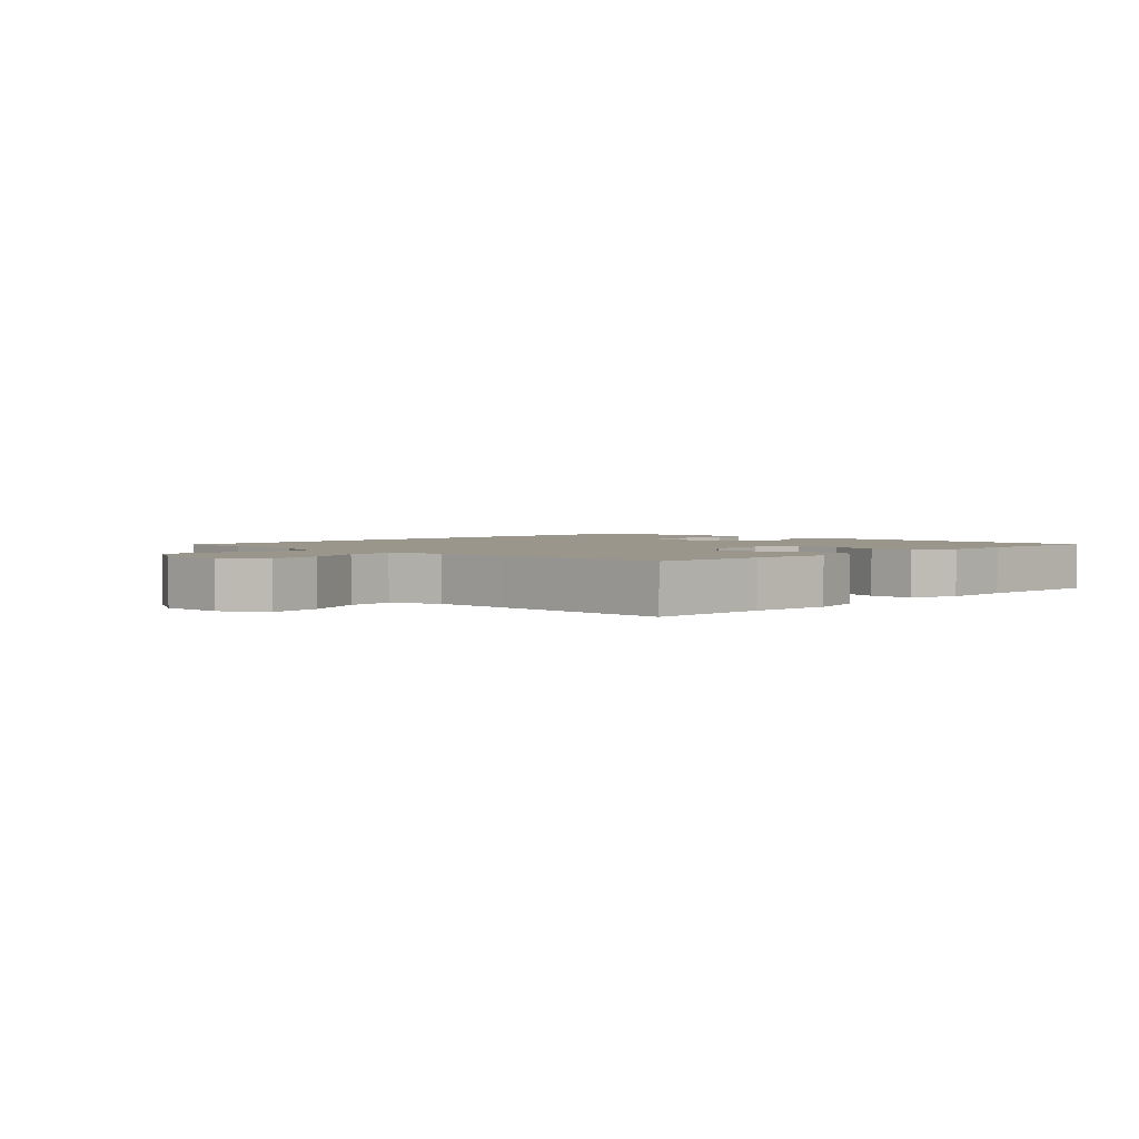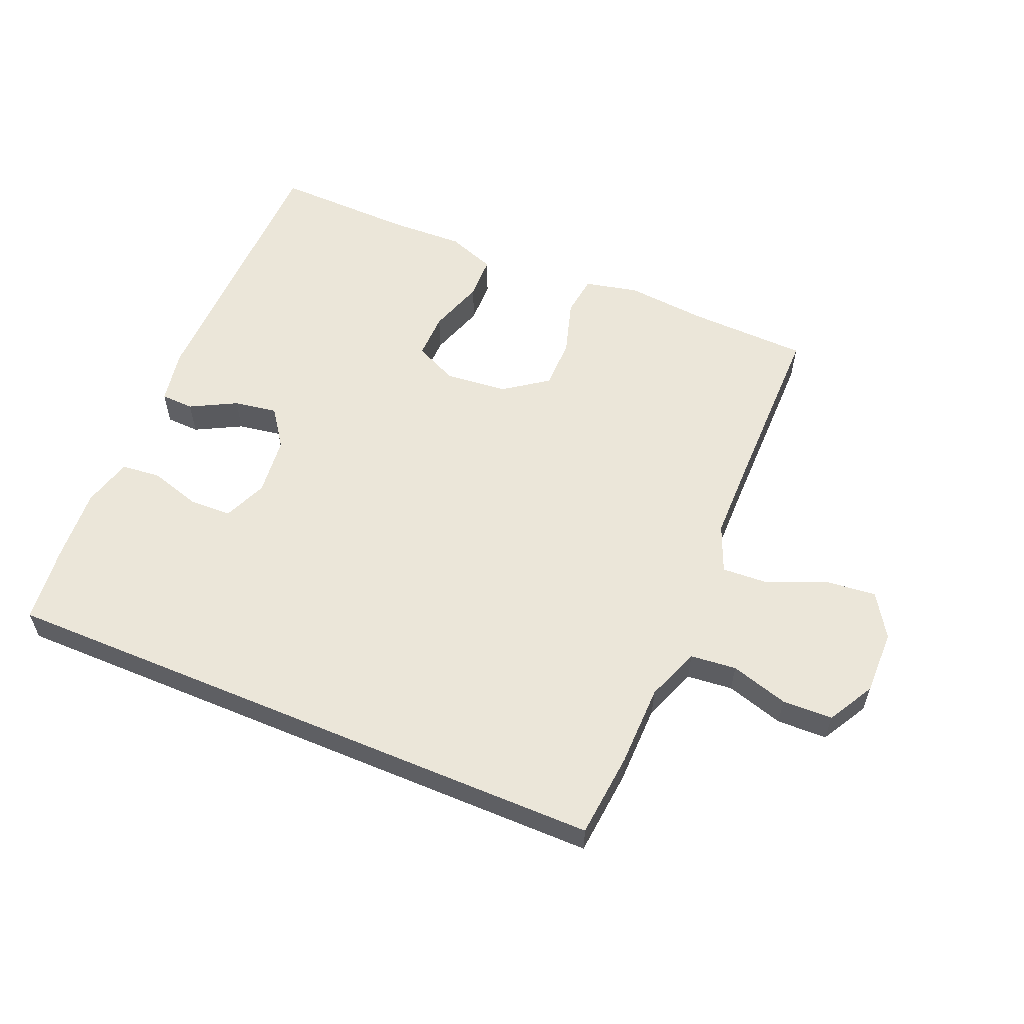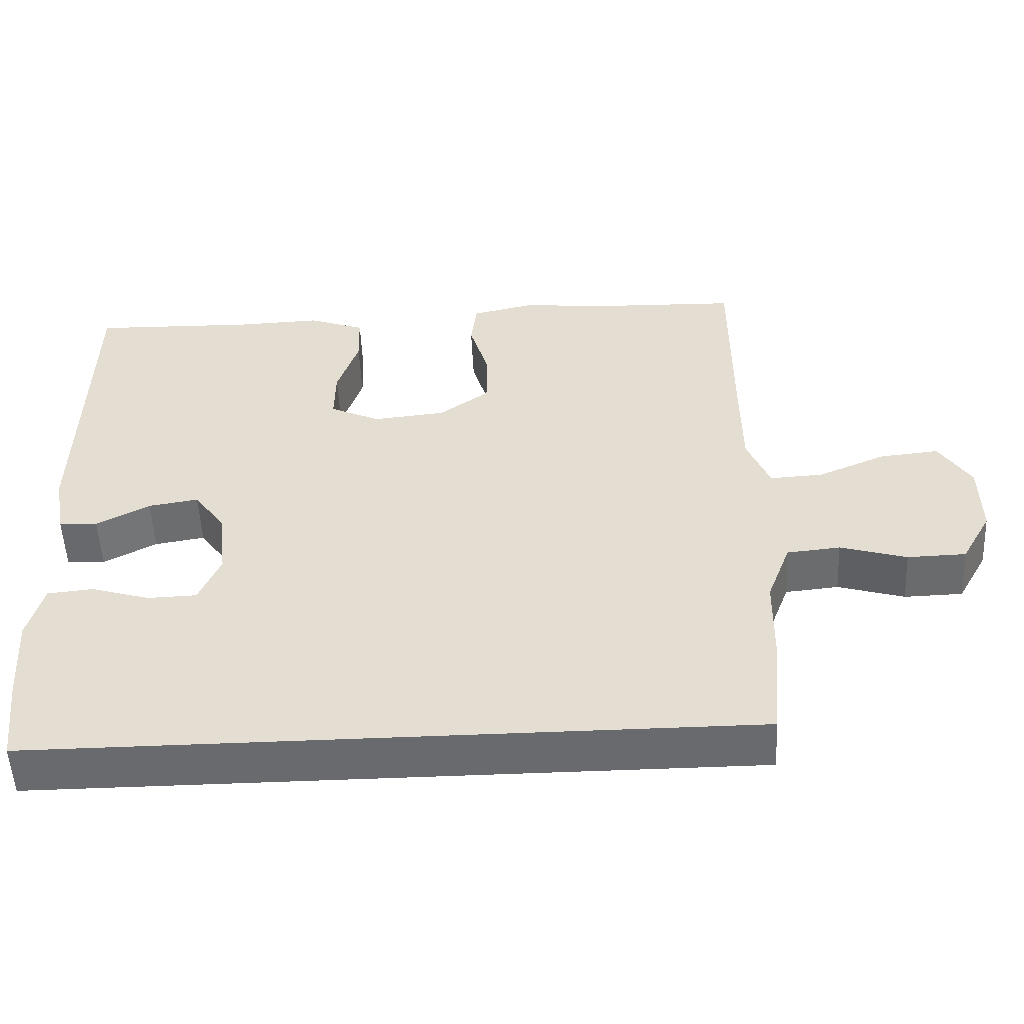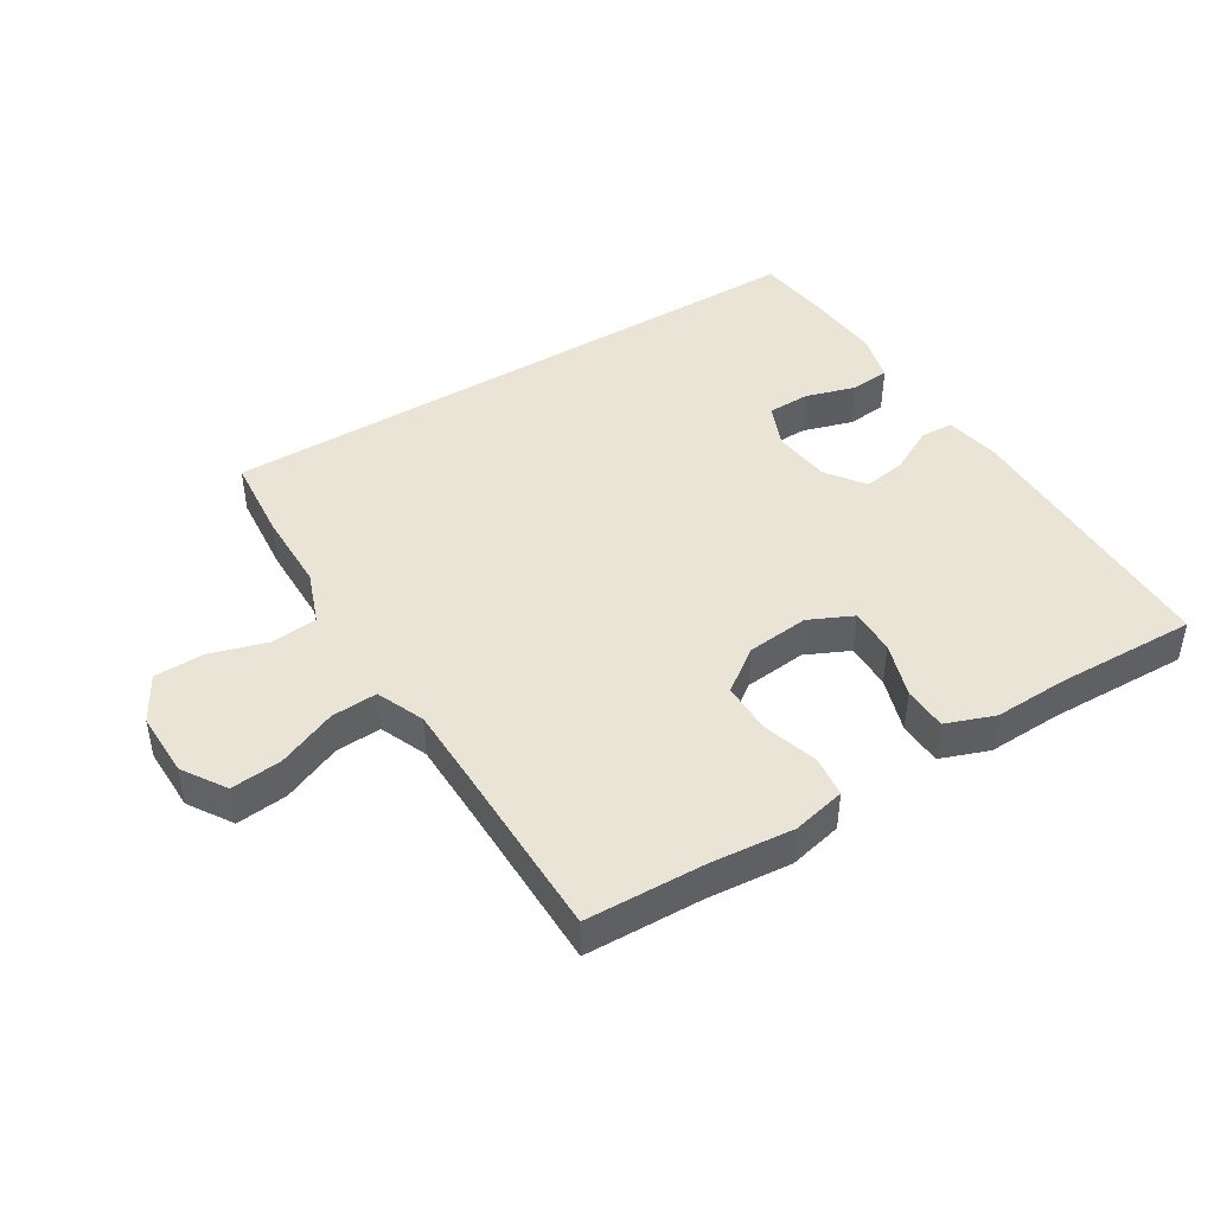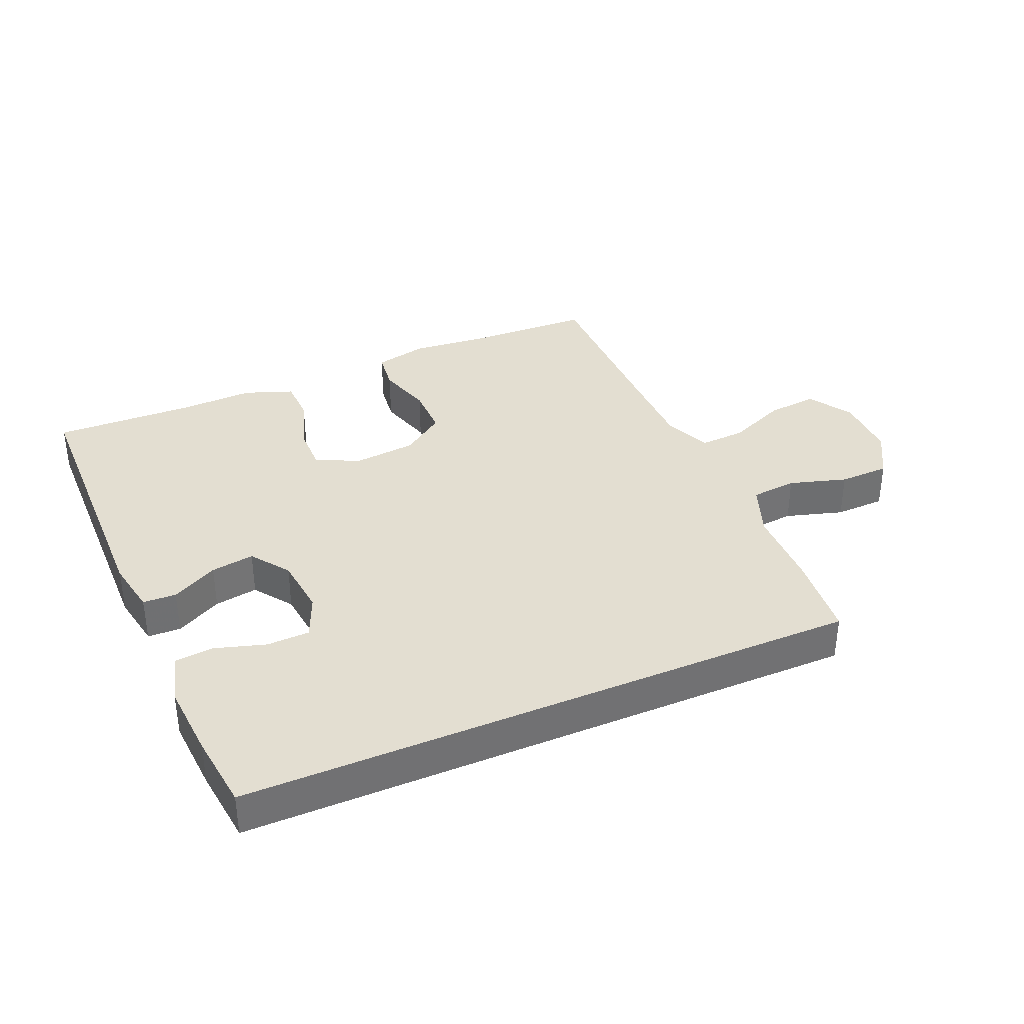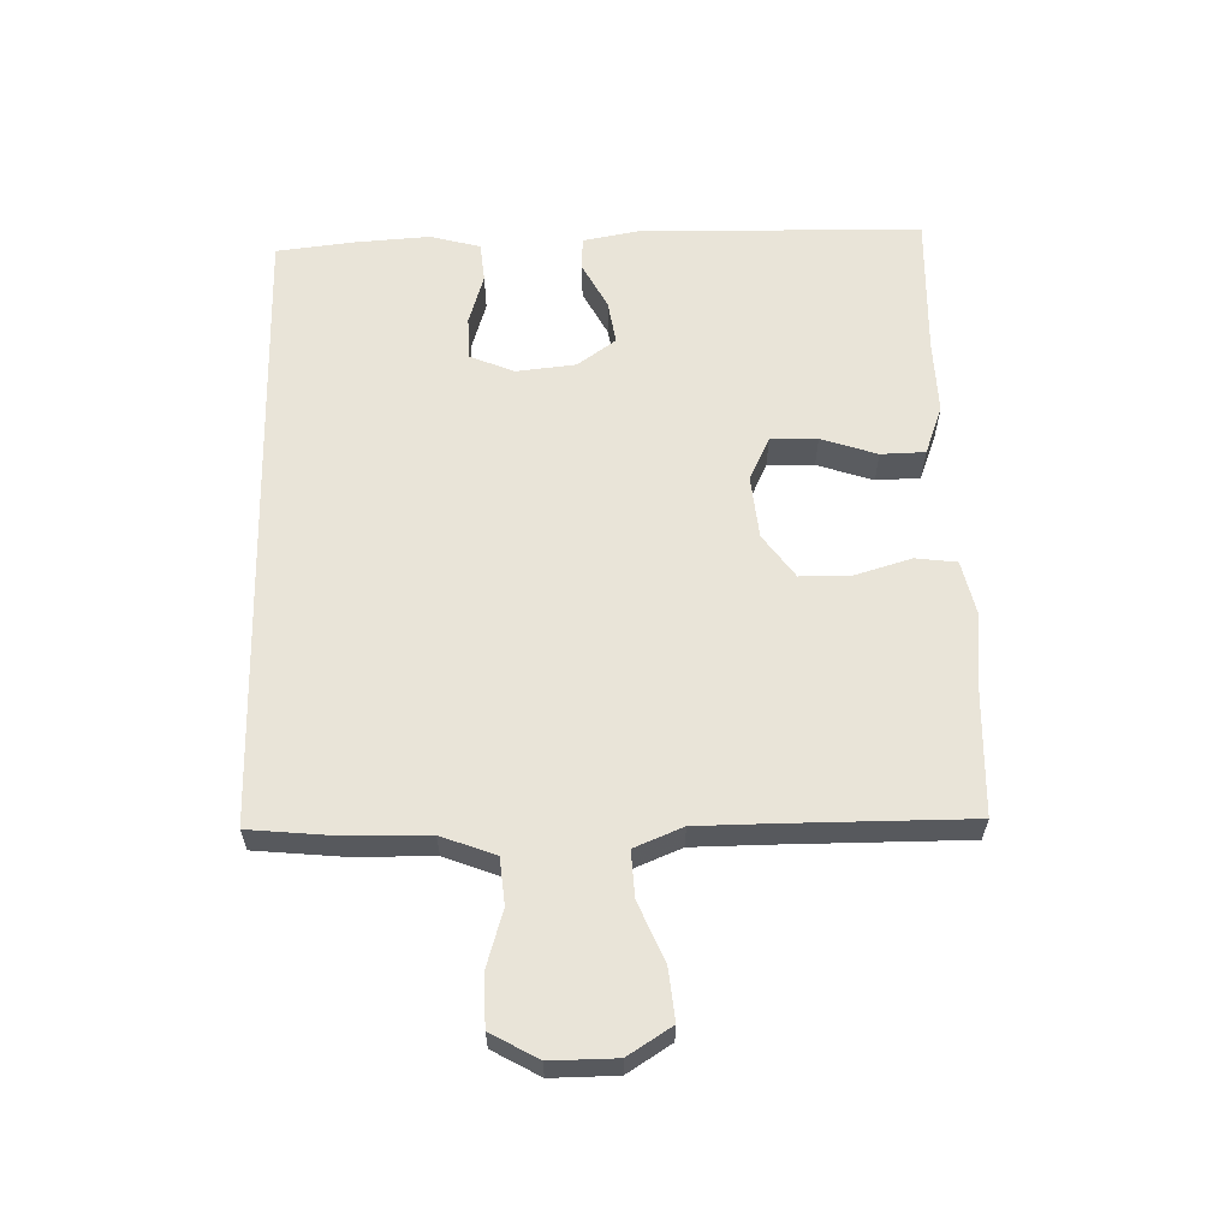
<metadata>
{"format":"obj","ext":"obj","renderer":"f3d","projection":"perspective","resolution":1024,"background":"white","views":[{"elev":2.4,"azim":-45.8,"up":"+Y"},{"elev":57.3,"azim":-157.2,"up":"+Y"},{"elev":-53.0,"azim":-177.3,"up":"+Z"},{"elev":43.9,"azim":-31.8,"up":"+Y"},{"elev":36.2,"azim":156.7,"up":"+Y"},{"elev":60.6,"azim":-91.4,"up":"+Y"}]}
</metadata>
<code>
v -0.491 0.07 -0.5
v -0.504 0.07 -0.365
v -0.506 0.07 -0.238
v -0.538 0.07 -0.154
v -0.61 0.07 -0.147
v -0.7 0.07 -0.174
v -0.779 0.07 -0.172
v -0.82 0.07 -0.099
v -0.819 0.07 0.003
v -0.776 0.07 0.071
v -0.696 0.07 0.063
v -0.604 0.07 0.024
v -0.532 0.07 0.02
v -0.501 0.07 0.095
v -0.5 0.07 0.217
v -0.5 0.07 0.5
v -0.313 0.07 0.506
v -0.185 0.07 0.518
v -0.101 0.07 0.499
v -0.093 0.07 0.435
v -0.119 0.07 0.348
v -0.119 0.07 0.268
v -0.051 0.07 0.219
v 0.047 0.07 0.209
v 0.115 0.07 0.241
v 0.114 0.07 0.314
v 0.085 0.07 0.401
v 0.087 0.07 0.47
v 0.163 0.07 0.498
v 0.28 0.07 0.494
v 0.5 0.07 0.5
v 0.507 0.07 0.061
v 0.491 0.07 -0.026
v 0.439 0.07 -0.028
v 0.367 0.07 0.01
v 0.299 0.07 0.021
v 0.256 0.07 -0.039
v 0.246 0.07 -0.132
v 0.275 0.07 -0.2
v 0.342 0.07 -0.202
v 0.421 0.07 -0.178
v 0.483 0.07 -0.184
v 0.504 0.07 -0.262
v 0.496 0.07 -0.38
v 0.482 0.07 -0.5
v -0.491 0 -0.5
v -0.504 0 -0.365
v -0.506 0 -0.238
v -0.538 0 -0.154
v -0.61 0 -0.147
v -0.7 0 -0.174
v -0.779 0 -0.172
v -0.82 0 -0.099
v -0.819 0 0.003
v -0.776 0 0.071
v -0.696 0 0.063
v -0.604 0 0.024
v -0.532 0 0.02
v -0.501 0 0.095
v -0.5 0 0.217
v -0.5 0 0.5
v -0.313 0 0.506
v -0.185 0 0.518
v -0.101 0 0.499
v -0.093 0 0.435
v -0.119 0 0.348
v -0.119 0 0.268
v -0.051 0 0.219
v 0.047 0 0.209
v 0.115 0 0.241
v 0.114 0 0.314
v 0.085 0 0.401
v 0.087 0 0.47
v 0.163 0 0.498
v 0.28 0 0.494
v 0.5 0 0.5
v 0.507 0 0.061
v 0.491 0 -0.026
v 0.439 0 -0.028
v 0.367 0 0.01
v 0.299 0 0.021
v 0.256 0 -0.039
v 0.246 0 -0.132
v 0.275 0 -0.2
v 0.342 0 -0.202
v 0.421 0 -0.178
v 0.483 0 -0.184
v 0.504 0 -0.262
v 0.496 0 -0.38
v 0.482 0 -0.5
f 40 41 42 43
f 39 40 43 44
f 32 33 34 35
f 30 31 32 35
f 30 35 36
f 29 30 36 37
f 26 27 28 29
f 25 26 29 37
f 18 19 20 21
f 17 18 21 22
f 15 16 17 22
f 14 15 22 23
f 9 10 11 12
f 9 12 13
f 8 9 13
f 5 6 7 8
f 4 5 8 13
f 3 4 13 14
f 39 44 45 1
f 24 25 37 38
f 23 24 38 39
f 3 14 23 39
f 1 2 3 39
f 88 87 86 85
f 89 88 85 84
f 80 79 78 77
f 80 77 76 75
f 81 80 75
f 82 81 75 74
f 74 73 72 71
f 82 74 71 70
f 66 65 64 63
f 67 66 63 62
f 67 62 61 60
f 68 67 60 59
f 57 56 55 54
f 58 57 54
f 58 54 53
f 53 52 51 50
f 58 53 50 49
f 59 58 49 48
f 46 90 89 84
f 83 82 70 69
f 84 83 69 68
f 84 68 59 48
f 84 48 47 46
f 1 46 47 2
f 2 47 48 3
f 3 48 49 4
f 4 49 50 5
f 5 50 51 6
f 6 51 52 7
f 7 52 53 8
f 8 53 54 9
f 9 54 55 10
f 10 55 56 11
f 11 56 57 12
f 12 57 58 13
f 13 58 59 14
f 14 59 60 15
f 15 60 61 16
f 16 61 62 17
f 17 62 63 18
f 18 63 64 19
f 19 64 65 20
f 20 65 66 21
f 21 66 67 22
f 22 67 68 23
f 23 68 69 24
f 24 69 70 25
f 25 70 71 26
f 26 71 72 27
f 27 72 73 28
f 28 73 74 29
f 29 74 75 30
f 30 75 76 31
f 31 76 77 32
f 32 77 78 33
f 33 78 79 34
f 34 79 80 35
f 35 80 81 36
f 36 81 82 37
f 37 82 83 38
f 38 83 84 39
f 39 84 85 40
f 40 85 86 41
f 41 86 87 42
f 42 87 88 43
f 43 88 89 44
f 44 89 90 45
f 45 90 46 1

</code>
